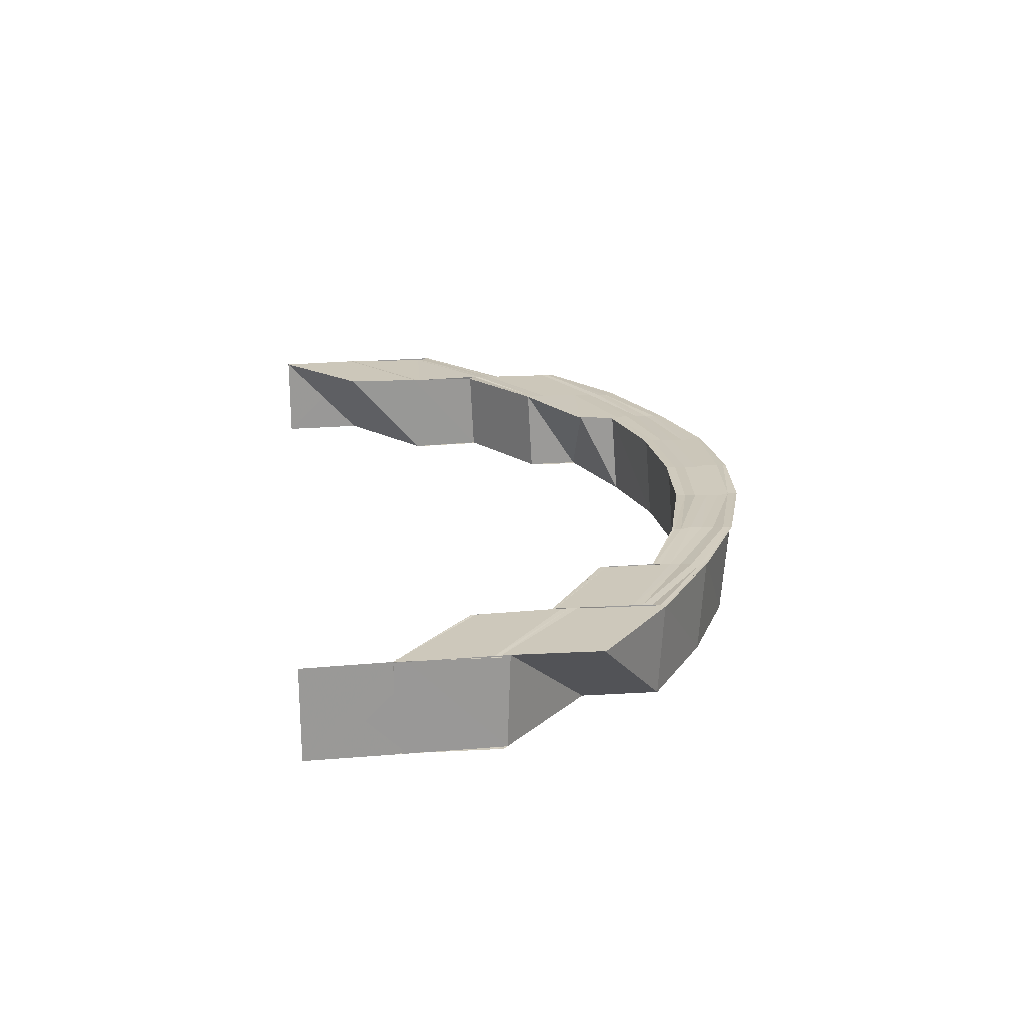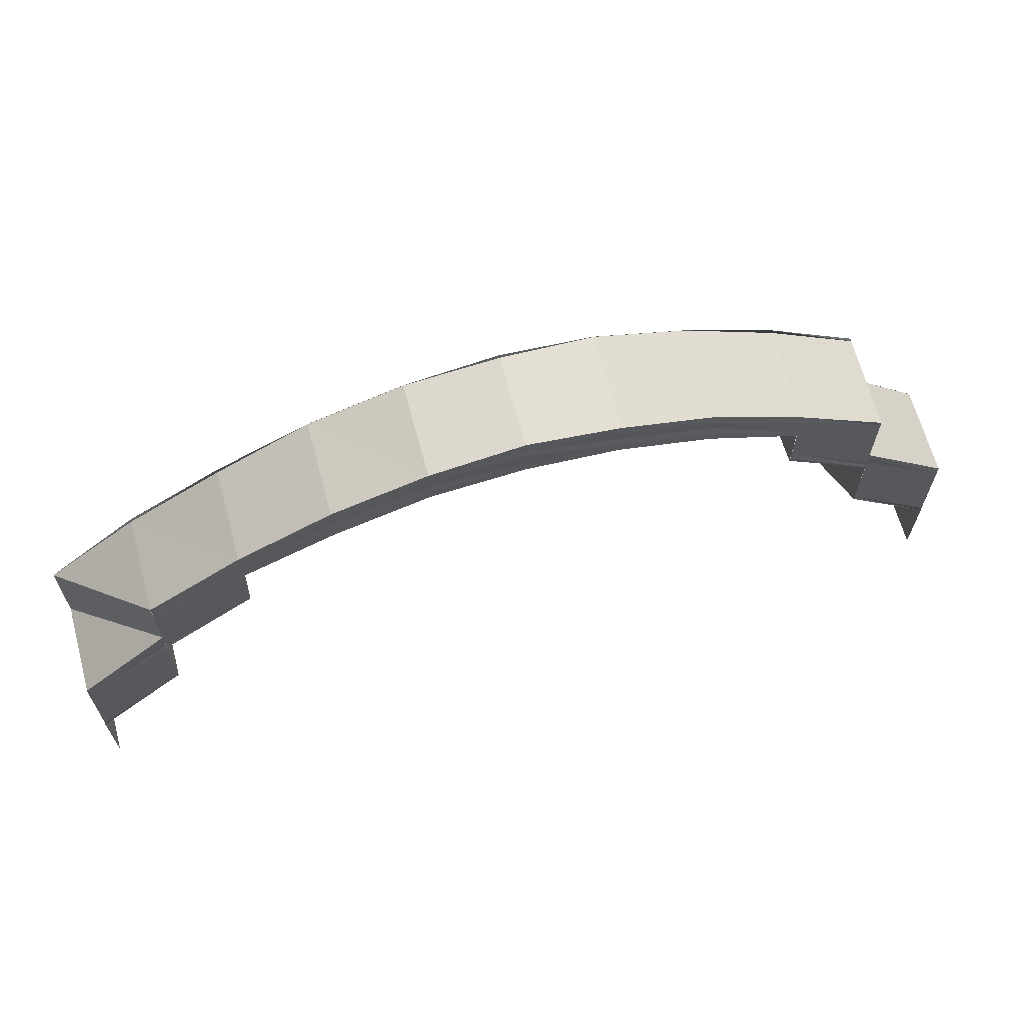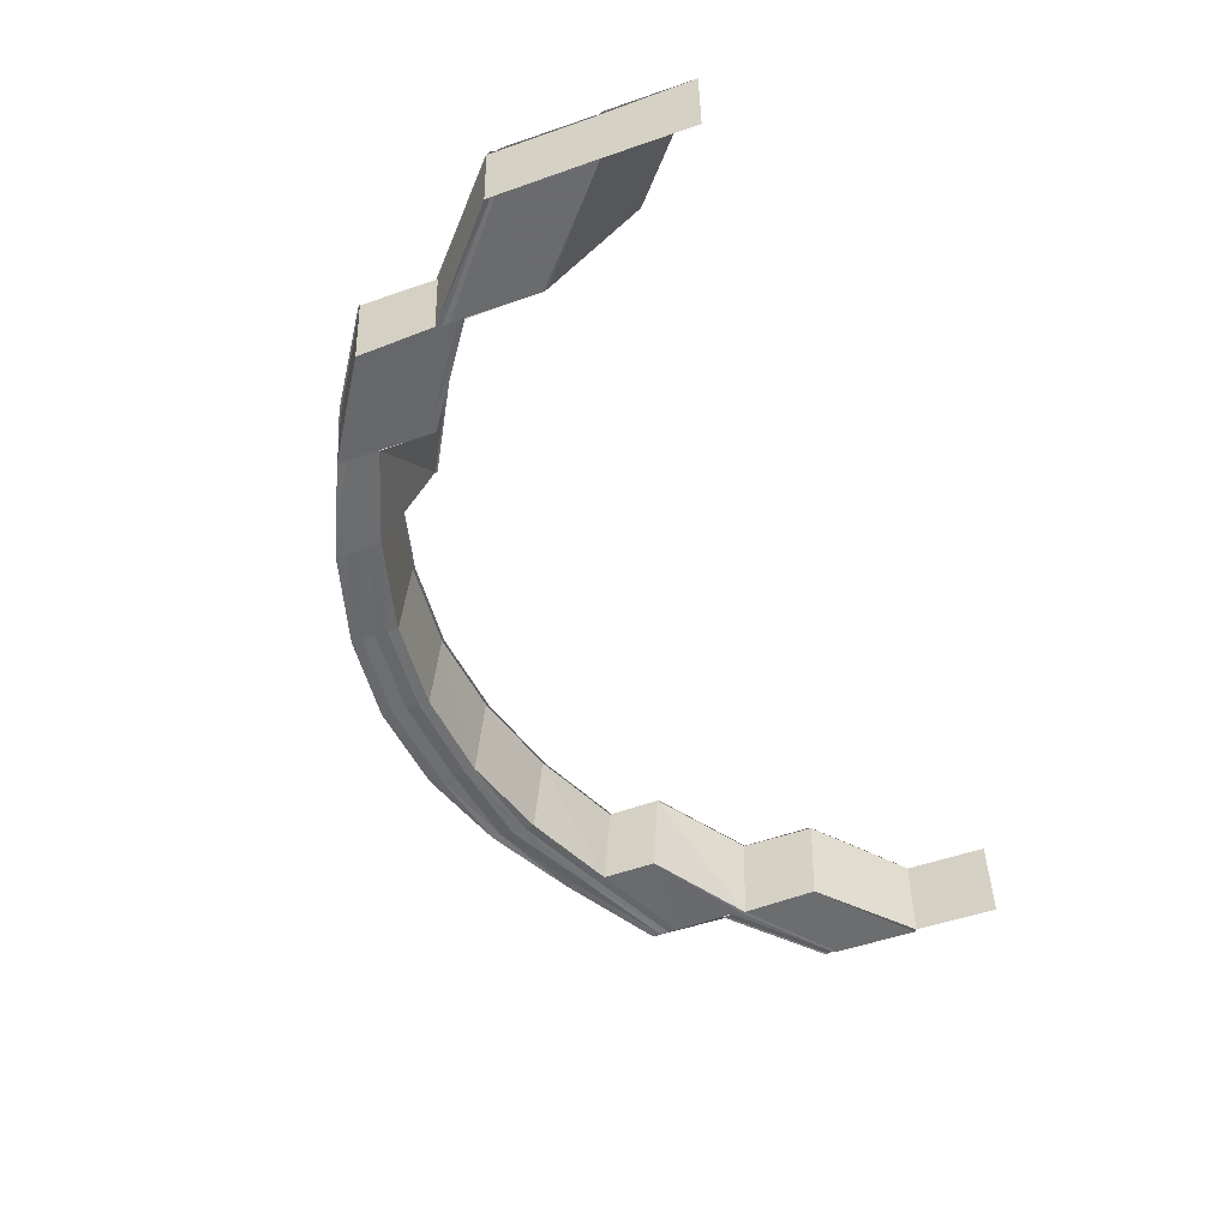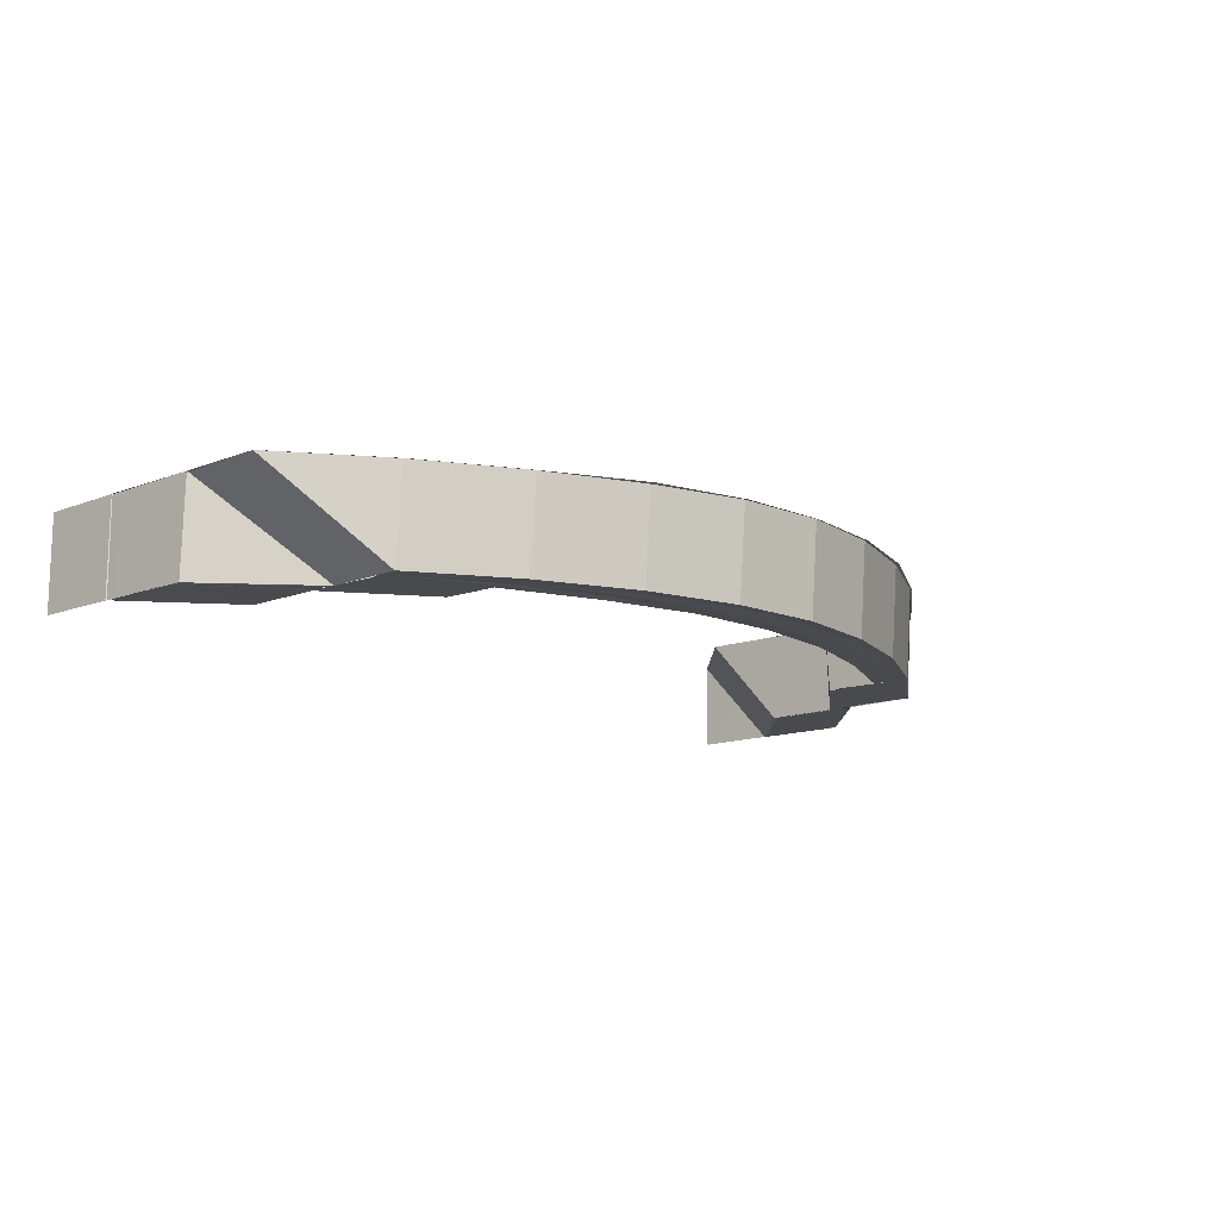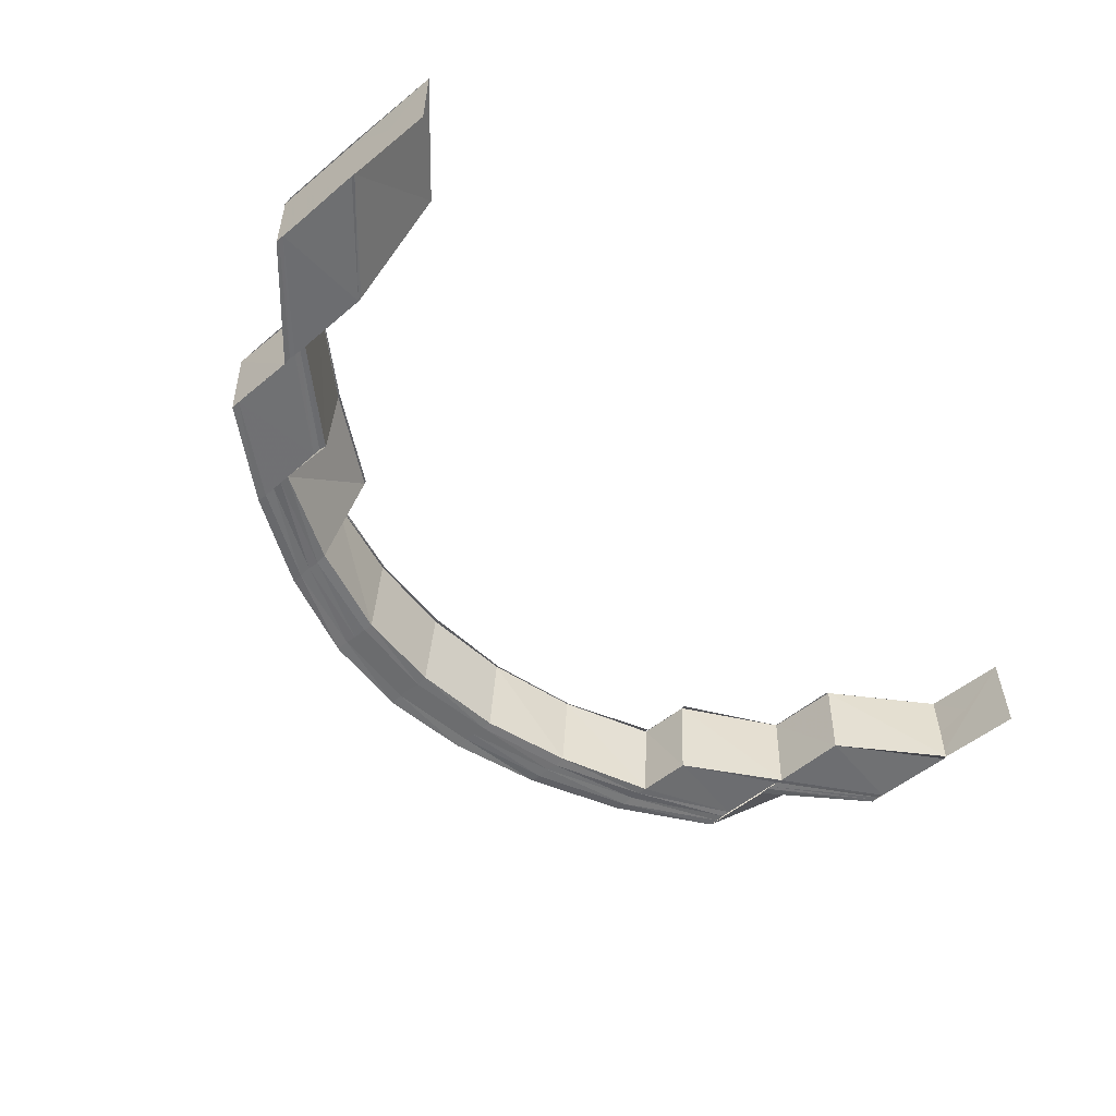
<metadata>
{"format":"obj","ext":"obj","renderer":"f3d","projection":"perspective","resolution":1024,"background":"white","views":[{"elev":21.7,"azim":-97.2,"up":"+Y"},{"elev":65.1,"azim":-15.8,"up":"+Z"},{"elev":-53.3,"azim":110.7,"up":"+Y"},{"elev":-13.1,"azim":-48.7,"up":"+Y"},{"elev":-54.6,"azim":131.5,"up":"+Y"}]}
</metadata>
<code>
o 1063
v 2175 1876 7.995
v 2175 1876 8.004
v 2175 1876 7.995
v 2175 1876 8.005
v 2175 1876 8.004
v 2175 1876 7.995
v 2175 1876 8.004
v 2175 1876 8.012
v 2175 1876 8.012
v 2175 1876 8.004
v 2175 1876 8.012
v 2175 1876 8.004
v 2175 1876 8.013
v 2175 1876 8.012
v 2175 1876 8.004
v 2175 1876 8.013
v 2175 1876 8.021
v 2175 1876 8.022
v 2175 1876 8.014
v 2175 1876 8.023
v 2175 1876 8.014
v 2175 1876 8.024
v 2175 1876 8.015
v 2175 1876 8.024
v 2175 1876 8.024
v 2175 1876 8.032
v 2175 1876 8.024
v 2175 1876 8.024
v 2175 1876 8.033
v 2175 1876 8.024
v 2175 1876 8.024
v 2175 1876 8.032
v 2175 1876 8.015
v 2175 1876 8.015
v 2175 1876 8.024
v 2175 1876 8.039
v 2175 1876 8.032
v 2175 1876 8.032
v 2175 1876 8.033
v 2175 1876 8.039
v 2175 1876 8.033
v 2175 1876 8.015
v 2175 1876 8.005
v 2175 1876 7.995
v 2175 1876 8.014
v 2175 1876 8.023
v 2175 1876 8.024
v 2175 1876 8.015
v 2175 1876 8.022
v 2175 1876 8.014
v 2175 1876 8.021
v 2175 1876 8.013
v 2175 1876 8.021
v 2175 1876 8.02
v 2175 1876 8.027
v 2175 1876 8.02
v 2175 1876 8.02
v 2175 1876 8.027
v 2175 1876 8.02
v 2175 1876 8.021
v 2175 1876 8.028
v 2175 1876 8.013
v 2175 1876 8.004
v 2175 1876 8.004
v 2175 1876 8.013
v 2175 1876 8.028
v 2175 1876 8.029
v 2175 1876 8.034
v 2175 1876 8.027
v 2175 1876 8.033
v 2175 1876 8.028
v 2175 1876 8.021
v 2175 1876 8.034
v 2175 1876 8.037
v 2175 1876 8.038
v 2175 1876 8.04
v 2175 1876 8.041
v 2175 1876 8.041
v 2175 1876 8.042
v 2175 1876 8.04
v 2175 1876 8.041
v 2175 1876 8.037
v 2175 1876 8.038
v 2175 1876 8.02
v 2175 1876 8.013
v 2175 1876 8.012
v 2175 1876 8.004
v 2175 1876 8.021
v 2175 1876 8.028
v 2175 1876 8.029
v 2175 1876 8.027
v 2175 1876 8.02
v 2175 1876 8.027
v 2175 1876 8.027
v 2175 1876 8.02
v 2175 1876 8.02
v 2175 1876 8.035
v 2175 1876 8.036
v 2175 1876 8.03
v 2175 1876 8.037
v 2175 1876 8.031
v 2175 1876 8.041
v 2175 1876 8.038
v 2175 1876 8.039
v 2175 1876 8.038
v 2175 1876 8.043
v 2175 1876 8.032
v 2175 1876 8.032
v 2175 1876 8.046
v 2175 1876 8.044
v 2175 1876 8.047
v 2175 1876 8.047
v 2175 1876 8.046
v 2175 1876 8.048
v 2175 1876 8.043
v 2175 1876 8.047
v 2175 1876 8.038
v 2175 1876 8.044
v 2175 1876 8.032
v 2175 1876 8.039
v 2175 1876 8.043
v 2175 1876 8.044
v 2175 1876 8.039
v 2175 1876 8.039
v 2175 1876 8.044
v 2175 1876 8.039
v 2175 1876 8.047
v 2175 1876 8.044
v 2175 1876 8.044
v 2175 1876 8.047
v 2175 1876 8.044
v 2175 1876 8.042
v 2175 1876 8.046
v 2175 1876 8.048
v 2175 1876 8.047
v 2175 1876 8.047
v 2175 1876 8.048
v 2175 1876 8.047
v 2175 1876 8.045
v 2175 1876 8.047
v 2175 1876 8.047
v 2175 1876 8.048
v 2175 1876 8.048
v 2175 1876 8.047
v 2175 1876 8.048
v 2175 1876 8.046
v 2175 1876 8.044
v 2175 1876 8.046
v 2175 1876 8.044
v 2175 1876 8.047
v 2175 1876 8.047
v 2175 1876 8.044
v 2175 1876 8.047
v 2175 1876 8.045
v 2175 1876 8.045
v 2175 1876 8.043
v 2175 1876 8.039
v 2175 1876 8.044
v 2175 1876 8.044
v 2175 1876 8.039
v 2175 1876 8.044
v 2175 1876 8.042
v 2175 1876 8.044
v 2175 1876 8.038
v 2175 1876 8.032
v 2175 1876 8.033
v 2175 1876 8.039
v 2175 1876 8.039
v 2175 1876 8.039
v 2175 1876 8.037
v 2175 1876 8.032
v 2175 1876 8.032
v 2175 1876 8.031
v 2175 1876 8.024
v 2175 1876 8.024
v 2175 1876 8.032
v 2175 1876 8.024
v 2175 1876 8.015
v 2175 1876 8.032
v 2175 1876 8.039
v 2175 1876 8.033
v 2175 1876 8.032
v 2175 1876 8.039
v 2175 1876 8.039
v 2175 1876 8.038
v 2175 1876 8.044
v 2175 1876 8.039
v 2175 1876 8.039
v 2175 1876 8.044
v 2175 1876 8.044
v 2175 1876 8.043
v 2175 1876 8.047
v 2175 1876 8.044
v 2175 1876 8.044
v 2175 1876 8.047
v 2175 1876 8.047
v 2175 1876 8.046
v 2175 1876 8.048
v 2175 1876 8.047
v 2175 1876 8.047
v 2175 1876 8.048
v 2175 1876 8.048
v 2175 1876 8.047
v 2175 1876 8.047
v 2175 1876 8.048
v 2175 1876 8.048
v 2175 1876 8.047
v 2175 1876 8.047
v 2175 1876 8.046
v 2175 1876 8.044
v 2175 1876 8.047
v 2175 1876 8.047
v 2175 1876 8.044
v 2175 1876 8.044
v 2175 1876 8.043
v 2175 1876 8.039
v 2175 1876 8.044
v 2175 1876 8.044
v 2175 1876 8.039
v 2175 1876 8.039
v 2175 1876 8.038
v 2175 1876 8.032
v 2175 1876 8.039
v 2175 1876 8.039
v 2175 1876 8.033
v 2175 1876 8.032
v 2175 1876 8.024
v 2175 1876 8.033
v 2175 1876 8.032
v 2175 1876 8.024
v 2175 1876 8.024
v 2175 1876 8.031
v 2175 1876 8.037
v 2175 1876 8.038
v 2175 1876 8.032
v 2175 1876 8.036
v 2175 1876 8.03
v 2175 1876 8.035
v 2175 1876 8.034
v 2175 1876 8.033
v 2175 1876 8.037
v 2175 1876 8.033
v 2175 1876 8.033
v 2175 1876 8.037
v 2175 1876 8.033
v 2175 1876 8.038
v 2175 1876 8.04
v 2175 1876 8.038
v 2175 1876 8.039
v 2175 1876 8.041
v 2175 1876 8.037
v 2175 1876 8.037
v 2175 1876 8.04
v 2175 1876 8.037
v 2175 1876 8.041
v 2175 1876 8.041
v 2175 1876 8.041
v 2175 1876 8.042
v 2175 1876 8.042
v 2175 1876 8.04
v 2175 1876 8.04
v 2175 1876 8.041
v 2175 1876 8.04
v 2175 1876 8.042
v 2175 1876 8.04
v 2175 1876 8.042
v 2175 1876 8.041
v 2175 1876 8.041
v 2175 1876 8.04
v 2175 1876 8.041
v 2175 1876 8.043
v 2175 1876 8.037
v 2175 1876 8.041
v 2175 1876 8.04
v 2175 1876 8.04
v 2175 1876 8.037
v 2175 1876 8.04
v 2175 1876 8.033
v 2175 1876 8.038
v 2175 1876 8.045
v 2175 1876 8.046
v 2175 1876 8.046
v 2175 1876 8.047
v 2175 1876 8.044
v 2175 1876 8.045
v 2175 1876 8.043
v 2175 1876 8.041
v 2175 1876 8.042
v 2175 1876 8.038
v 2175 1876 8.044
v 2175 1876 8.039
v 2175 1876 8.045
v 2175 1876 8.041
v 2175 1876 8.035
v 2175 1876 8.036
v 2175 1876 8.034
v 2175 1876 8.033
v 2175 1876 8.046
v 2175 1876 8.042
v 2175 1876 8.043
v 2175 1876 8.037
v 2175 1876 8.038
v 2175 1876 8.031
v 2175 1876 8.032
v 2175 1876 8.03
v 2175 1876 8.022
v 2175 1876 8.021
v 2175 1876 8.029
v 2175 1876 8.021
v 2175 1876 8.028
v 2175 1876 8.021
v 2175 1876 8.02
v 2175 1876 8.012
v 2175 1876 8.021
v 2175 1876 8.028
v 2175 1876 8.013
v 2175 1876 8.012
v 2175 1876 8.004
v 2175 1876 8.013
v 2175 1876 8.004
v 2175 1876 8.004
v 2175 1876 8.013
v 2175 1876 8.004
v 2175 1876 8.014
v 2175 1876 8.004
v 2175 1876 8.012
v 2175 1876 7.995
v 2175 1876 8.021
v 2175 1876 8.022
v 2175 1876 8.014
v 2175 1876 8.029
v 2175 1876 8.03
v 2175 1876 8.028
v 2175 1876 8.021
v 2175 1876 8.027
v 2175 1876 8.02
v 2175 1876 8.027
v 2175 1876 8.033
v 2175 1876 8.02
v 2175 1876 8.02
v 2175 1876 8.027
v 2175 1876 8.027
v 2175 1876 8.027
v 2175 1876 8.027
v 2175 1876 8.033
v 2175 1876 8.033
v 2175 1876 8.034
v 2175 1876 8.037
v 2175 1876 8.038
v 2175 1876 8.04
v 2175 1876 8.035
v 2175 1876 8.037
v 2175 1876 8.037
v 2175 1876 8.04
v 2175 1876 8.04
v 2175 1876 8.039
v 2175 1876 8.036
v 2175 1876 8.041
v 2175 1876 8.041
v 2175 1876 8.04
v 2175 1876 8.04
v 2175 1876 8.041
v 2175 1876 8.041
v 2175 1876 8.041
v 2175 1876 8.042
v 2175 1876 8.023
v 2175 1876 8.015
v 2175 1876 8.024
v 2175 1876 8.015
v 2175 1876 8.024
v 2175 1876 8.015
v 2175 1876 8.015
v 2175 1876 8.024
v 2175 1876 8.024
v 2175 1876 8.024
v 2175 1876 8.015
v 2175 1876 8.005
v 2175 1876 8.005
v 2175 1876 7.995
v 2175 1876 8.015
v 2175 1876 8.024
v 2175 1876 8.015
v 2175 1876 8.015
v 2175 1876 8.024
v 2175 1876 8.024
v 2175 1876 7.995
v 2175 1876 7.995
v 2175 1876 8.004
v 2175 1876 8.004
v 2175 1876 8.013
v 2175 1876 8.004
v 2175 1876 8.014
v 2175 1876 8.023
v 2175 1876 8.014
v 2175 1876 8.015
v 2175 1876 8.024
v 2175 1876 8.039
v 2175 1876 8.034
v 2175 1876 8.038
v 2175 1876 8.042
v 2175 1876 8.043
v 2175 1876 8.041
v 2175 1876 8.042
v 2175 1876 8.04
v 2175 1876 8.037
v 2175 1876 8.033
v 2175 1876 8.041
v 2175 1876 8.041
v 2175 1876 8.04
v 2175 1876 8.04
v 2175 1876 8.037
v 2175 1876 8.037
v 2175 1876 8.033
v 2175 1876 8.033
v 2175 1876 8.04
v 2175 1876 8.04
v 2175 1876 8.037
v 2175 1876 8.037
v 2175 1876 8.033
v 2175 1876 8.027
v 2175 1876 8.033
v 2175 1876 8.027
v 2175 1876 8.033
v 2175 1876 8.028
v 2175 1876 8.02
v 2175 1876 8.027
v 2175 1876 8.027
v 2175 1876 8.02
v 2175 1876 8.027
f 1 2 3
f 3 4 1
f 2 5 6
f 7 8 5
f 8 9 10
f 9 11 12
f 13 14 12
f 15 13 2
f 16 13 15
f 16 17 13
f 18 17 16
f 19 18 16
f 20 18 19
f 21 20 19
f 22 20 21
f 23 22 21
f 24 22 23
f 25 26 22
f 27 26 28
f 26 29 30
f 31 32 24
f 31 24 33
f 34 35 33
f 26 36 37
f 38 36 39
f 36 40 41
f 42 33 43
f 4 42 43
f 4 43 44
f 45 46 42
f 46 47 48
f 49 46 45
f 50 49 45
f 51 49 50
f 52 51 50
f 53 51 52
f 54 55 53
f 56 55 57
f 55 58 59
f 60 61 51
f 62 60 52
f 63 62 64
f 65 52 64
f 66 67 51
f 61 68 67
f 69 70 66
f 69 71 72
f 70 73 71
f 74 75 73
f 76 77 75
f 78 79 77
f 80 81 79
f 82 83 81
f 84 72 85
f 86 85 87
f 86 84 65
f 88 89 84
f 90 89 88
f 89 91 92
f 93 94 92
f 95 93 96
f 90 97 89
f 98 97 90
f 99 98 90
f 100 98 99
f 101 100 99
f 98 102 97
f 103 100 101
f 37 103 101
f 104 103 37
f 105 106 104
f 107 105 108
f 106 109 110
f 109 111 112
f 111 113 114
f 113 115 116
f 115 117 118
f 117 119 120
f 110 121 103
f 36 122 103
f 123 122 124
f 122 125 126
f 103 121 100
f 122 127 121
f 128 127 129
f 127 130 131
f 121 132 100
f 100 132 98
f 132 102 98
f 121 133 132
f 112 133 121
f 127 134 133
f 135 134 136
f 134 137 138
f 133 139 132
f 132 139 102
f 133 140 139
f 114 140 133
f 134 141 140
f 142 141 143
f 141 144 145
f 140 146 139
f 139 147 102
f 139 146 147
f 140 148 146
f 116 148 140
f 141 149 148
f 150 149 151
f 149 152 153
f 148 154 146
f 146 155 147
f 146 154 155
f 148 156 154
f 118 156 148
f 149 157 156
f 158 157 159
f 157 160 161
f 156 162 154
f 154 163 155
f 154 162 163
f 156 164 162
f 120 164 156
f 157 165 164
f 165 166 167
f 168 165 169
f 164 170 162
f 164 171 170
f 172 171 164
f 171 173 170
f 174 175 172
f 176 174 172
f 177 178 175
f 176 179 180
f 181 182 180
f 183 181 184
f 185 180 186
f 187 188 186
f 189 187 190
f 191 186 192
f 193 194 192
f 195 193 196
f 197 192 198
f 199 200 198
f 201 199 202
f 203 198 204
f 205 206 204
f 207 205 208
f 209 204 210
f 211 212 210
f 213 211 214
f 215 210 216
f 217 218 216
f 219 217 220
f 221 216 222
f 223 224 222
f 225 223 226
f 32 222 227
f 228 229 227
f 230 228 231
f 232 233 32
f 233 234 235
f 236 233 232
f 237 236 232
f 238 236 237
f 67 238 237
f 239 238 67
f 240 241 239
f 242 241 243
f 241 244 245
f 68 246 238
f 241 247 248
f 248 249 238
f 238 249 236
f 246 250 249
f 251 247 252
f 247 253 254
f 249 255 236
f 247 256 257
f 257 258 249
f 249 258 255
f 250 259 258
f 236 255 233
f 260 256 261
f 256 262 263
f 255 264 233
f 233 264 221
f 256 265 266
f 267 265 268
f 265 269 270
f 264 271 234
f 265 272 273
f 274 272 275
f 272 276 277
f 272 278 279
f 280 281 271
f 264 280 215
f 282 283 281
f 280 282 209
f 284 280 264
f 255 284 264
f 258 284 255
f 284 285 280
f 285 282 280
f 258 286 284
f 286 285 284
f 266 286 258
f 259 287 286
f 286 288 285
f 287 289 288
f 273 288 286
f 288 290 285
f 285 290 282
f 288 291 290
f 279 291 288
f 290 292 282
f 282 292 203
f 291 293 290
f 290 293 292
f 291 294 293
f 294 295 293
f 296 294 291
f 279 296 291
f 297 296 279
f 292 298 283
f 293 295 299
f 293 299 292
f 292 299 197
f 299 300 298
f 295 301 299
f 299 301 191
f 301 302 300
f 303 304 302
f 301 303 185
f 305 303 301
f 305 306 303
f 307 306 305
f 308 307 305
f 309 307 308
f 310 311 308
f 312 313 309
f 312 314 315
f 313 316 309
f 317 318 316
f 319 320 313
f 321 320 319
f 322 321 319
f 323 321 322
f 324 323 322
f 320 325 326
f 320 327 325
f 324 322 328
f 329 324 328
f 330 324 329
f 329 328 331
f 332 329 331
f 331 328 333
f 328 334 333
f 333 334 335
f 334 336 337
f 333 337 338
f 339 340 337
f 341 339 342
f 343 344 338
f 345 343 346
f 347 333 297
f 347 338 348
f 349 347 82
f 349 348 350
f 351 347 349
f 352 353 350
f 354 352 355
f 356 351 349
f 357 351 356
f 356 349 358
f 358 349 80
f 358 350 359
f 360 361 359
f 362 360 363
f 364 357 356
f 365 356 358
f 364 356 365
f 170 357 364
f 170 173 357
f 162 170 364
f 173 332 357
f 162 364 163
f 163 364 365
f 173 366 332
f 366 329 332
f 366 330 329
f 367 330 366
f 368 367 366
f 369 367 368
f 370 371 368
f 371 372 373
f 374 371 375
f 376 377 369
f 377 378 369
f 377 379 378
f 376 380 381
f 382 383 381
f 384 382 385
f 386 387 378
f 387 386 388
f 318 387 388
f 389 388 316
f 316 388 390
f 388 391 390
f 390 391 392
f 390 392 306
f 306 392 393
f 392 394 393
f 393 394 174
f 394 395 396
f 102 397 97
f 97 397 398
f 102 147 397
f 397 399 398
f 398 399 70
f 147 400 397
f 397 400 399
f 147 155 400
f 155 401 400
f 155 163 401
f 163 365 401
f 400 401 402
f 400 402 399
f 399 402 74
f 401 365 403
f 401 403 402
f 365 358 403
f 403 358 78
f 402 403 76
f 403 359 404
f 402 404 405
f 399 405 406
f 407 408 404
f 409 407 410
f 411 412 406
f 413 411 414
f 415 416 405
f 417 415 418
f 419 420 421
f 420 422 423
f 278 420 296
f 335 424 296
f 420 425 424
f 426 425 427
f 425 428 429

</code>
